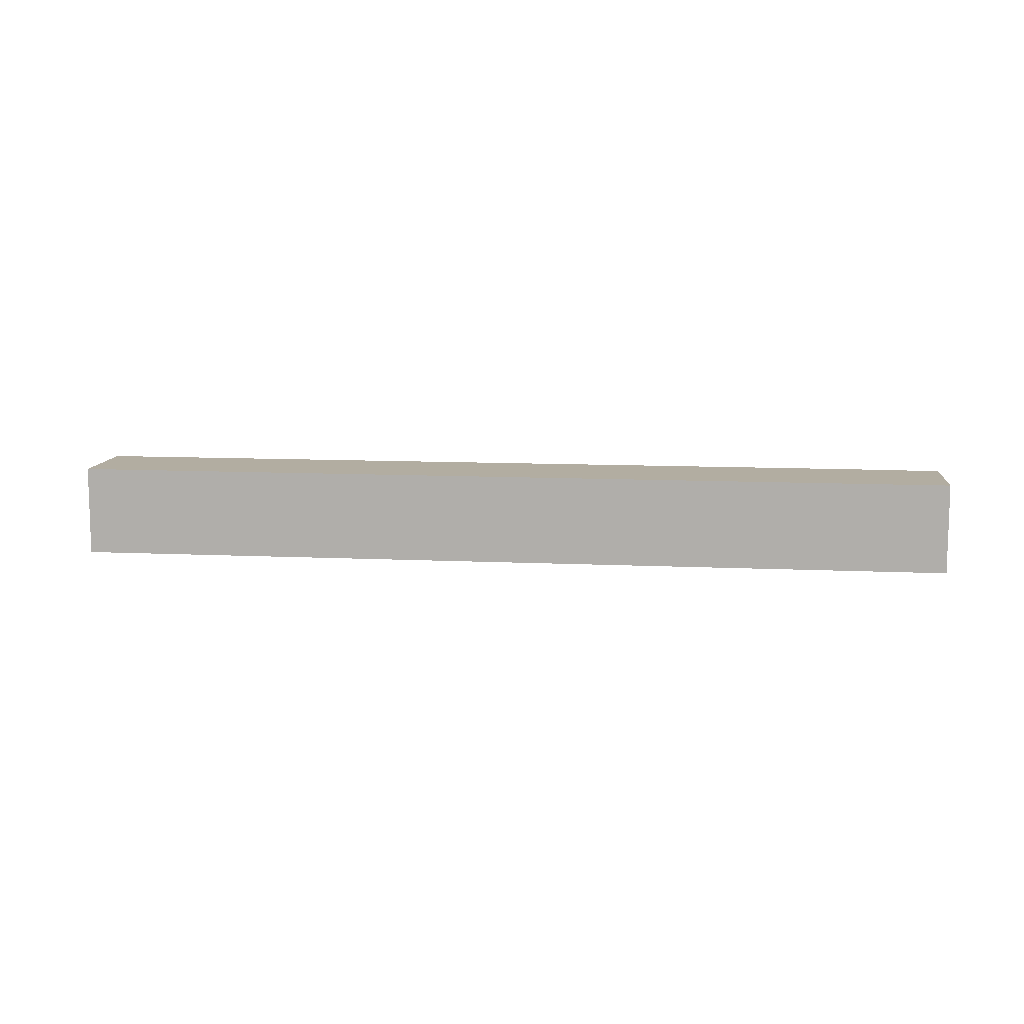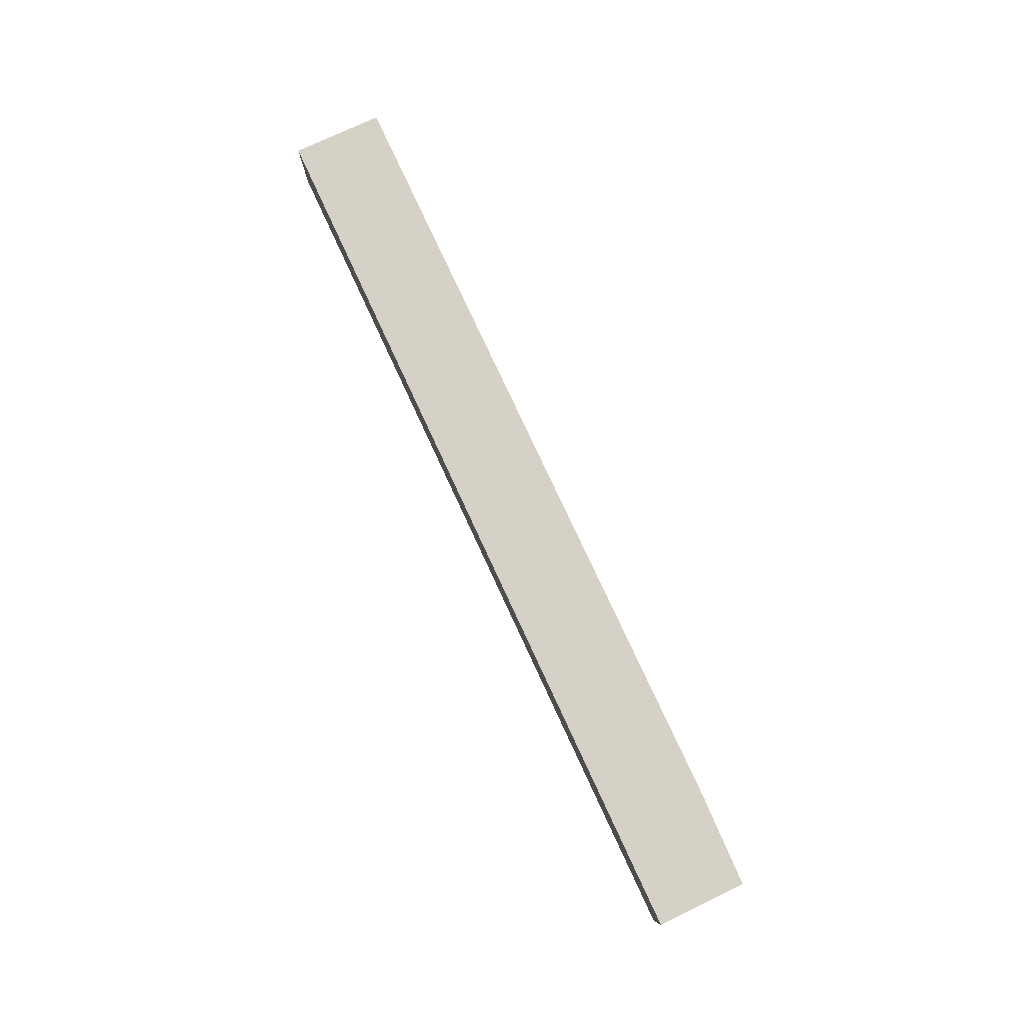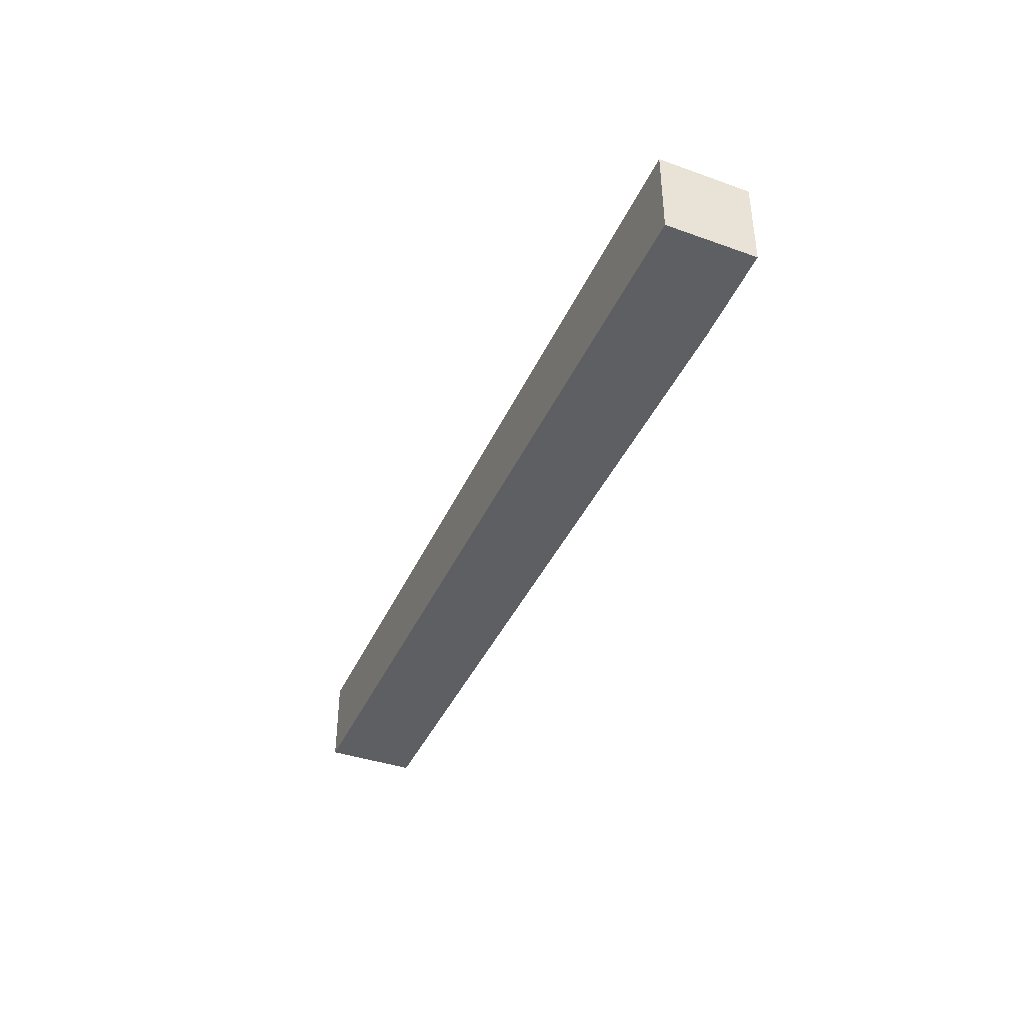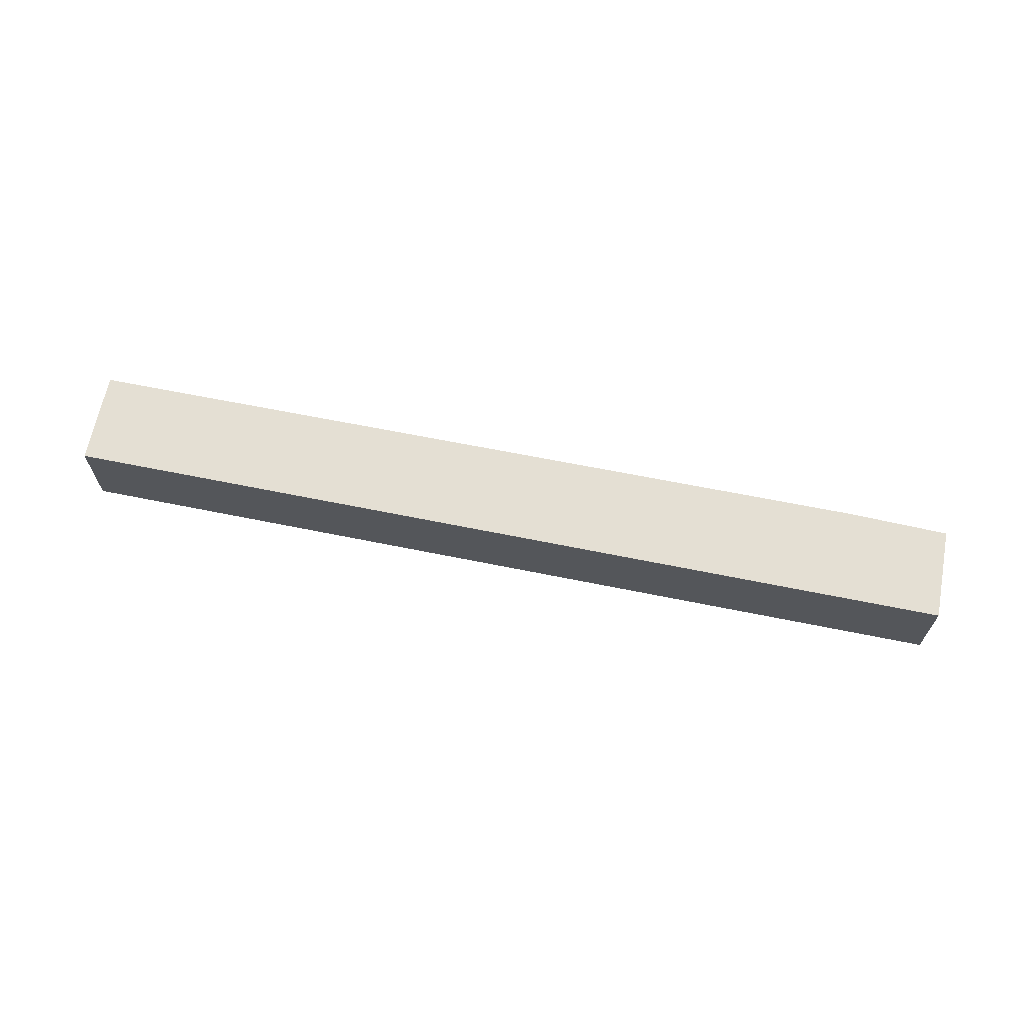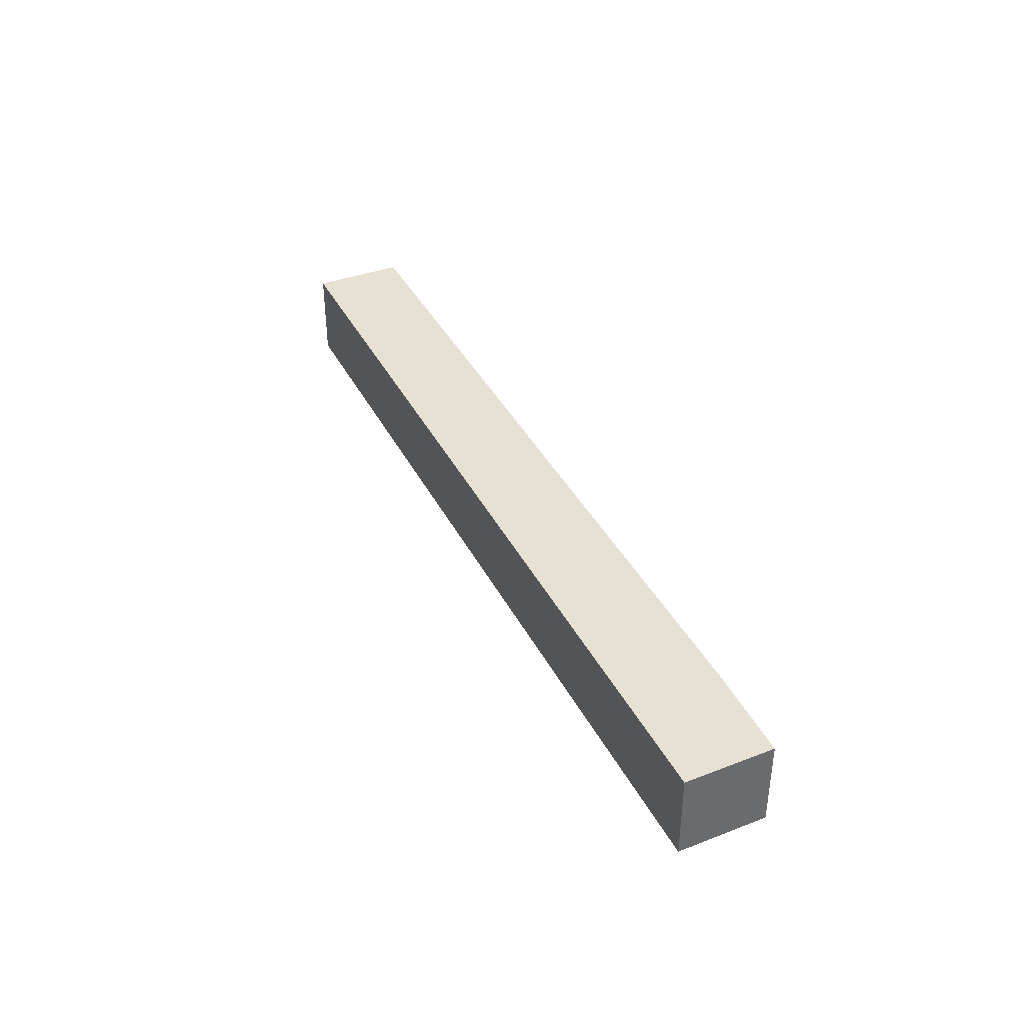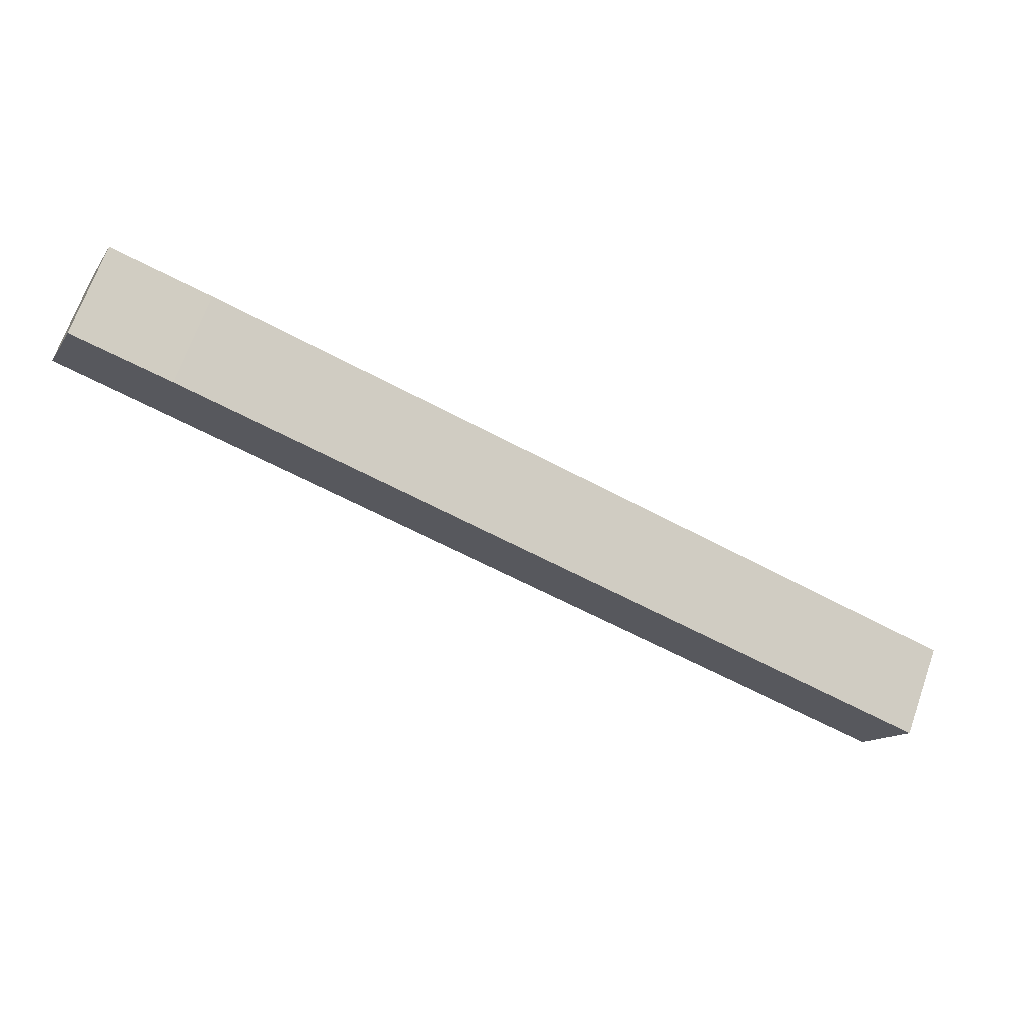
<metadata>
{"format":"obj","ext":"obj","renderer":"f3d","projection":"perspective","resolution":1024,"background":"white","views":[{"elev":10.5,"azim":-151.5,"up":"+Y"},{"elev":79.5,"azim":-93.2,"up":"+Y"},{"elev":-40.7,"azim":-91.0,"up":"+Y"},{"elev":66.6,"azim":-146.8,"up":"+Y"},{"elev":38.9,"azim":-93.2,"up":"+Y"},{"elev":69.9,"azim":19.6,"up":"+Z"}]}
</metadata>
<code>
v  44.34 4.795 -17.68
v  6.9 4.795 2.61
v  46.11 4.795 -13.14
v  0 4.795 2.936e-16
v  1.879 4.795 4.481
v  46.11 8.043e-16 -13.14
v  44.34 1.083e-15 -17.68
v  0 0 0
v  1.879 -2.744e-16 4.481
v  6.9 -1.598e-16 2.61
g defaultobject
f 1 2 3
f 2 1 4
f 2 4 5
f 6 1 3
f 1 6 7
f 7 4 1
f 4 7 8
f 8 5 4
f 5 8 9
f 10 3 2
f 3 10 6
f 9 2 5
f 2 9 10
f 6 8 7
f 8 6 10
f 8 10 9

</code>
